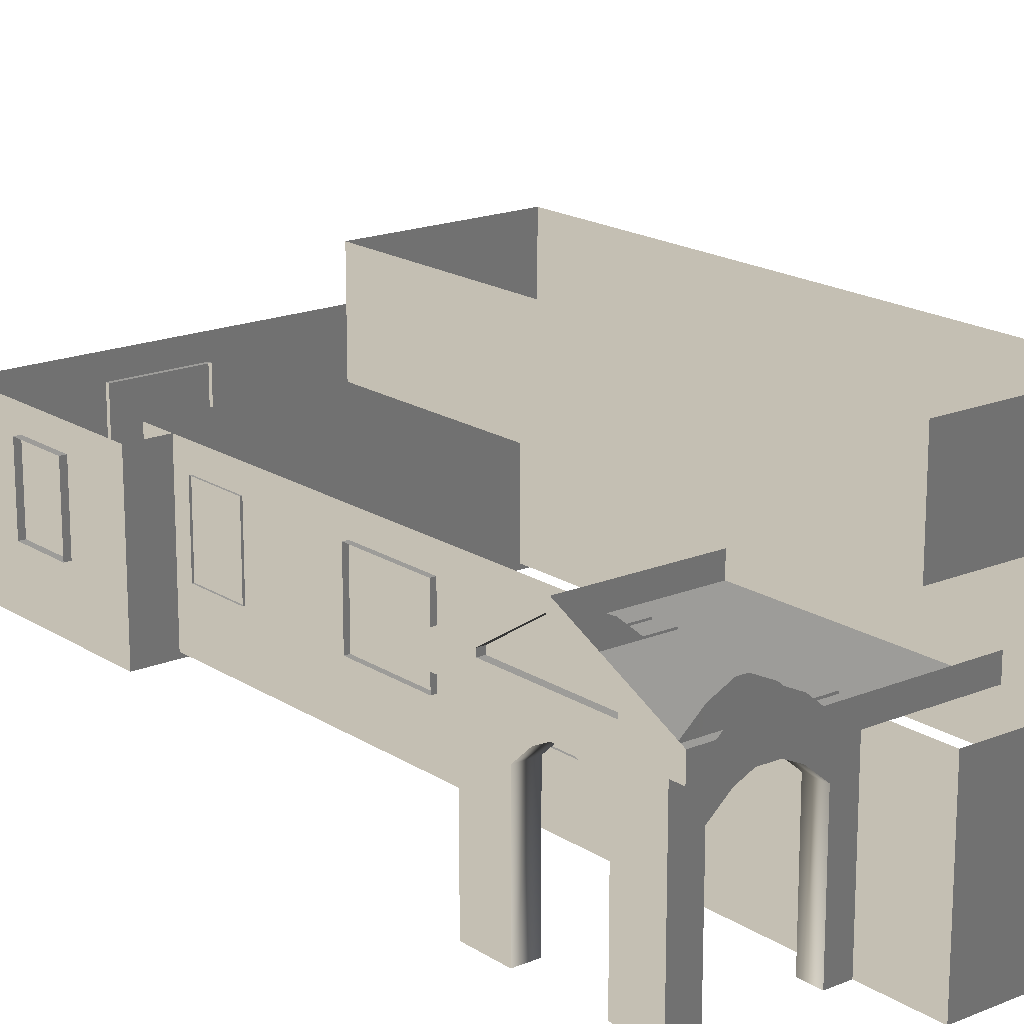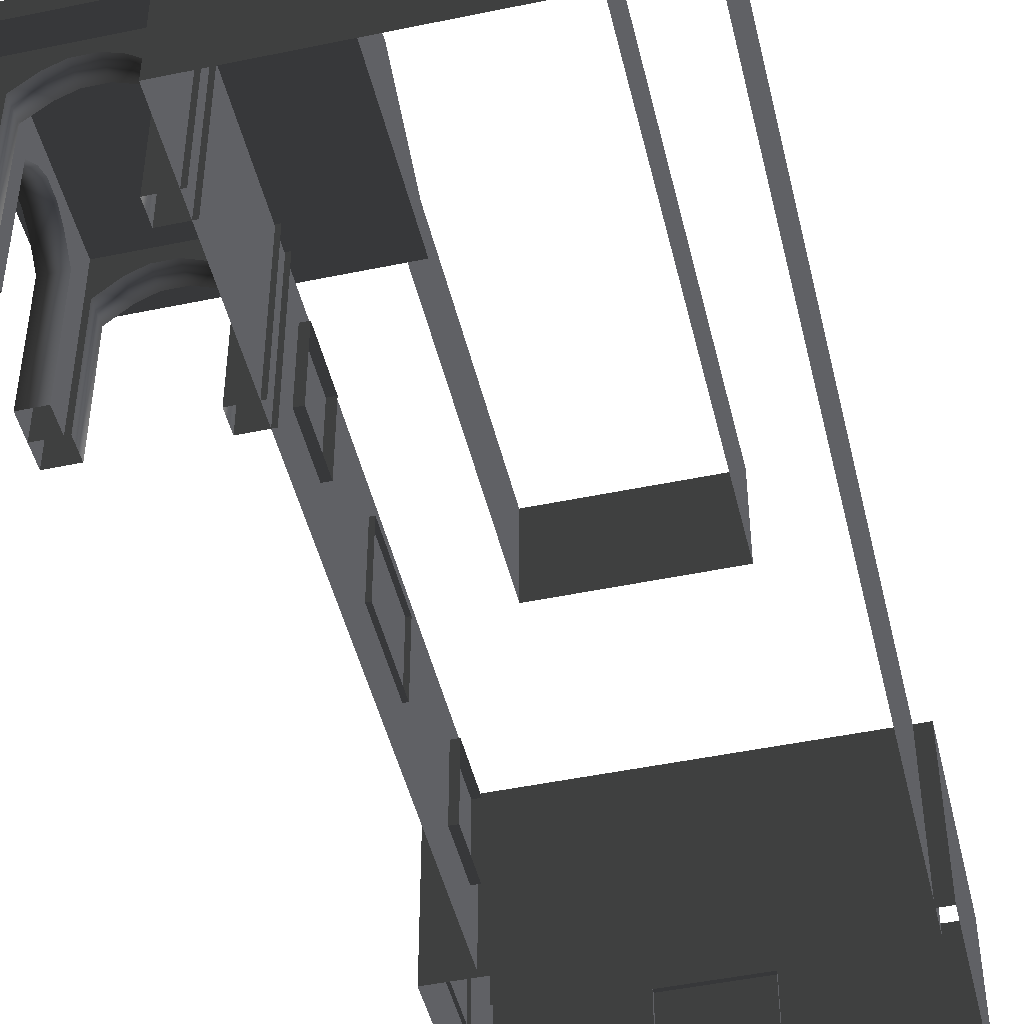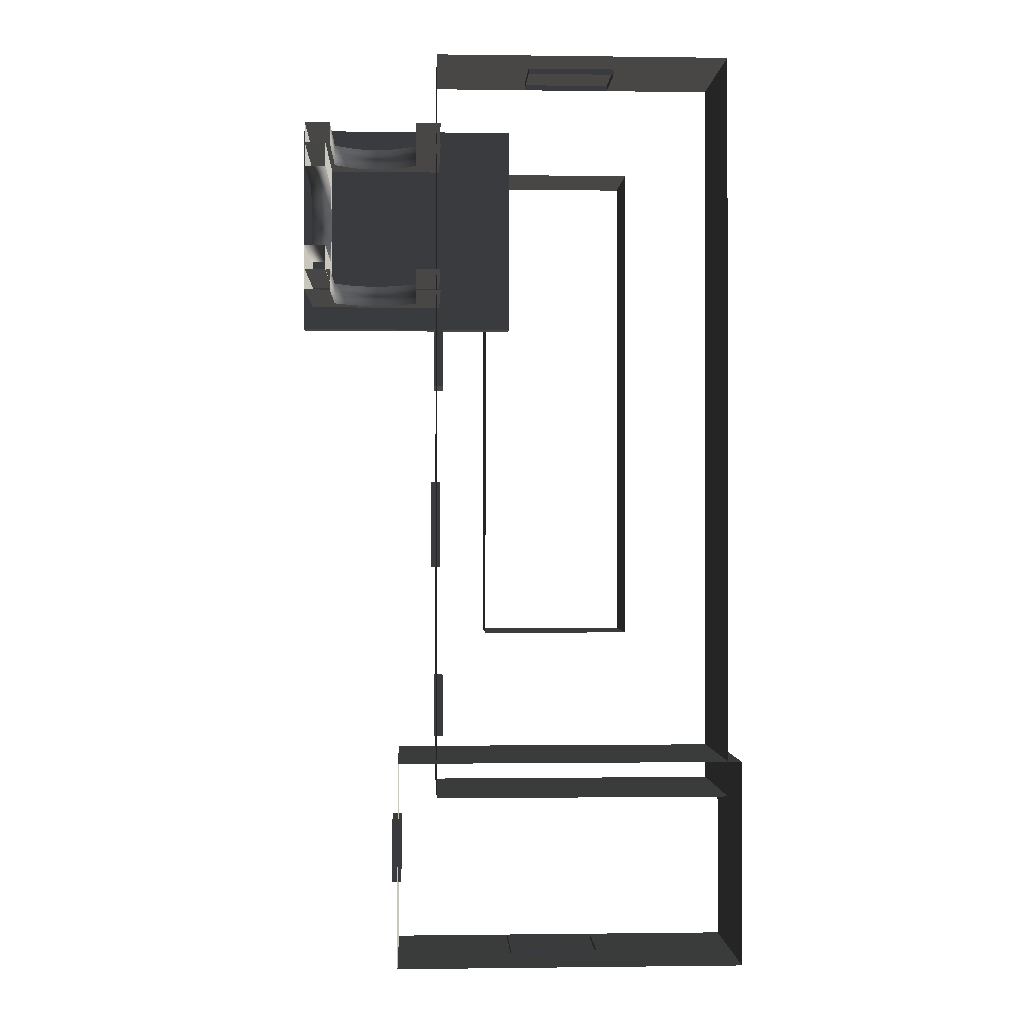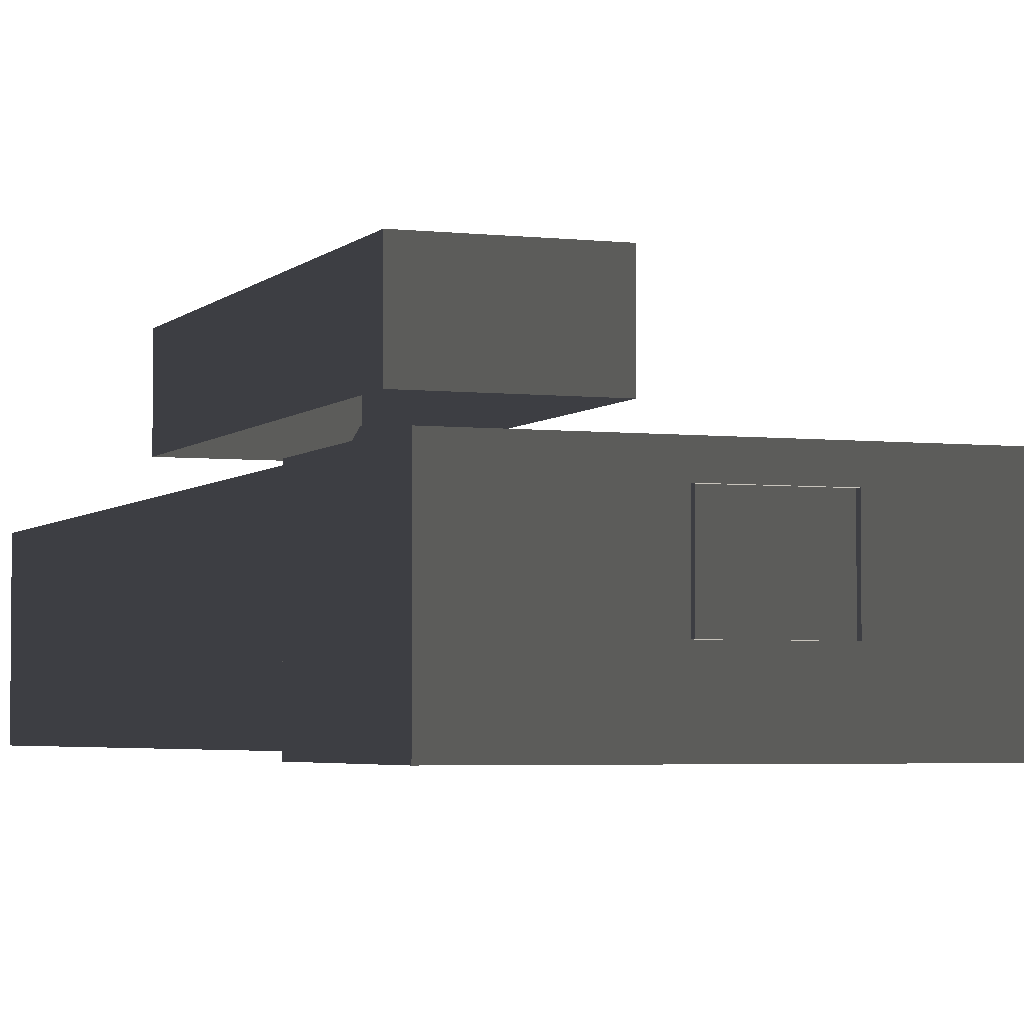
<metadata>
{"format":"obj","ext":"obj","renderer":"f3d","projection":"perspective","resolution":1024,"background":"white","views":[{"elev":17.9,"azim":141.1,"up":"+Z"},{"elev":-47.2,"azim":-166.7,"up":"+Z"},{"elev":-0.5,"azim":177.2,"up":"+Y"},{"elev":-3.7,"azim":-20.9,"up":"+Z"}]}
</metadata>
<code>
v -6.802 -7.388 0.4622
v -6.802 -7.388 -2.561
v -6.802 7.374 -2.561
v -6.802 7.374 0.4622
v -6.802 7.374 0.4622
v -6.802 7.374 -2.561
v -0.9954 7.374 -2.561
v -0.9954 7.374 0.4622
v -0.9954 7.374 0.4622
v -0.9954 7.374 -2.561
v -0.9954 -7.388 -2.561
v -0.9954 -7.388 0.4622
v -0.9954 -7.388 0.4622
v -0.9954 -7.388 -2.561
v -6.802 -7.388 -2.561
v -6.802 -7.388 0.4622
v -2.567 6.454 0.494
v -2.567 6.454 0.8764
v -2.567 2.217 0.8764
v -2.567 2.217 0.494
v 1.809 6.454 0.494
v 1.809 6.454 0.8764
v -2.567 6.454 0.8764
v -2.567 6.454 0.494
v -2.567 2.217 0.494
v -2.567 2.217 0.8764
v 1.809 2.217 0.8764
v 1.809 2.217 0.494
v -2.567 6.454 0.8764
v -2.567 4.387 1.88
v -2.567 4.284 1.88
v -2.567 2.217 0.8764
v 1.809 2.217 0.494
v 1.809 6.454 0.494
v -2.567 6.454 0.494
v -2.567 2.217 0.494
v 1.623 2.684 -0.2453
v 1.127 2.684 -0.2453
v 1.127 2.684 0.5266
v 1.623 2.684 0.5266
v 1.623 2.684 -2.561
v 1.127 2.684 -2.561
v 0.7698 2.684 0.06506
v 0.7698 2.684 0.837
v 0.3857 2.684 1.023
v 0.471 2.684 0.2045
v 0.1992 2.684 1.023
v 0.1138 2.684 0.2045
v -0.1992 2.684 0.8372
v -0.1992 2.684 0.06525
v -0.5733 2.684 0.5266
v -0.5734 2.684 -0.2453
v -1.07 2.684 0.5266
v -1.07 2.684 -0.2453
v -0.5734 2.684 -2.561
v -1.07 2.684 -2.561
v 1.623 3.096 -0.2453
v 1.623 3.096 0.5266
v 1.127 3.096 0.5266
v 1.127 3.096 -0.2453
v 1.623 3.096 -2.561
v 1.127 3.096 -2.561
v 0.7698 3.096 0.837
v 0.7698 3.096 0.06506
v 0.471 3.096 0.2045
v 0.3857 3.096 1.023
v 0.1138 3.096 0.2045
v 0.1992 3.096 1.023
v -0.1992 3.096 0.06525
v -0.1992 3.096 0.8372
v -0.5734 3.096 -0.2453
v -0.5733 3.096 0.5266
v -1.07 3.096 0.5266
v -1.07 3.096 -0.2453
v -0.5734 3.096 -2.561
v -1.07 3.096 -2.561
v 1.623 2.684 -0.2453
v 1.623 2.684 0.5266
v 1.623 3.096 0.5266
v 1.623 3.096 -0.2453
v 1.623 2.684 -2.561
v 1.623 3.096 -2.561
v 1.623 3.557 -0.2453
v 1.623 3.557 0.5266
v 1.623 3.557 -2.561
v 1.623 3.904 0.06525
v 1.623 3.904 0.8372
v 1.623 4.195 0.2045
v 1.623 4.274 1.023
v 1.623 4.526 0.2045
v 1.623 4.447 1.023
v 1.623 4.804 0.06506
v 1.623 4.804 0.837
v 1.623 5.135 0.5266
v 1.623 5.135 -0.2453
v 1.623 5.6 -0.2453
v 1.623 5.6 0.5266
v 1.623 6.003 0.5298
v 1.623 6.003 -0.2429
v 1.623 5.6 -2.561
v 1.623 6.003 -2.561
v 1.623 5.135 -2.561
v 1.623 5.6 -0.2453
v 1.127 5.591 -0.2429
v 1.127 5.591 0.5298
v 1.623 5.6 0.5266
v 1.623 5.6 -2.561
v 1.127 5.591 -2.561
v 0.7698 5.591 0.8402
v 0.7698 5.591 0.06745
v 0.3856 5.591 1.027
v 0.471 5.591 0.2069
v 0.1991 5.591 1.027
v 0.1138 5.591 0.2069
v -0.1992 5.591 0.8403
v -0.1992 5.591 0.06764
v -0.5734 5.591 0.5298
v -0.5734 5.591 -0.2429
v -1.07 5.591 0.5298
v -1.07 5.591 -0.2429
v -0.5734 5.591 -2.561
v -1.07 5.591 -2.561
v 1.623 6.003 -0.2429
v 1.623 6.003 0.5298
v 1.127 6.003 0.5298
v 1.127 6.003 -0.2429
v 1.623 6.003 -2.561
v 1.127 6.003 -2.561
v 0.7698 6.003 0.8402
v 0.7698 6.003 0.06745
v 0.471 6.003 0.2069
v 0.3856 6.003 1.027
v 0.1138 6.003 0.2069
v 0.1991 6.003 1.027
v -0.1992 6.003 0.06764
v -0.1992 6.003 0.8403
v -0.5734 6.003 -0.2429
v -0.5734 6.003 0.5298
v -1.07 6.003 0.5298
v -1.07 6.003 -0.2429
v -0.5734 6.003 -2.561
v -1.07 6.003 -2.561
v -0.5734 2.684 -2.561
v -0.5734 2.684 -0.2453
v -0.5734 3.096 -0.2453
v -0.5734 3.096 -2.561
v -0.1992 3.096 0.06525
v -0.1992 2.684 0.06525
v 0.1138 3.096 0.2045
v 0.1138 2.684 0.2045
v 0.471 3.096 0.2045
v 0.471 2.684 0.2045
v 0.7698 3.096 0.06506
v 0.7698 2.684 0.06506
v 1.127 3.096 -0.2453
v 1.127 2.684 -0.2453
v 1.127 3.096 -2.561
v 1.127 2.684 -2.561
v -0.5734 5.591 -2.561
v -0.5734 5.591 -0.2429
v -0.5734 6.003 -0.2429
v -0.5734 6.003 -2.561
v -0.1992 6.003 0.06764
v -0.1992 5.591 0.06764
v 0.1138 6.003 0.2069
v 0.1138 5.591 0.2069
v 0.471 6.003 0.2069
v 0.471 5.591 0.2069
v 0.7698 6.003 0.06745
v 0.7698 5.591 0.06745
v 1.127 5.591 -0.2429
v 1.127 6.003 -0.2429
v 1.127 6.003 -2.561
v 1.127 5.591 -2.561
v 1.211 5.6 -0.2453
v 1.211 5.6 0.5266
v 1.211 5.135 0.5266
v 1.211 5.135 -0.2453
v 1.211 5.6 -2.561
v 1.211 5.135 -2.561
v 1.211 4.804 0.837
v 1.211 4.804 0.06506
v 1.211 4.526 0.2045
v 1.211 4.447 1.023
v 1.211 4.195 0.2045
v 1.211 4.274 1.023
v 1.211 3.904 0.06525
v 1.211 3.904 0.8372
v 1.211 3.557 -0.2453
v 1.211 3.557 0.5266
v 1.211 3.081 0.5266
v 1.211 3.081 -0.2453
v 1.211 3.557 -2.561
v 1.211 3.081 -2.561
v 1.623 3.557 -2.561
v 1.623 3.557 -0.2453
v 1.211 3.557 -0.2453
v 1.211 3.557 -2.561
v 1.211 3.904 0.06525
v 1.623 3.904 0.06525
v 1.211 4.195 0.2045
v 1.623 4.195 0.2045
v 1.211 4.526 0.2045
v 1.623 4.526 0.2045
v 1.211 4.804 0.06506
v 1.623 4.804 0.06506
v 1.211 5.135 -0.2453
v 1.623 5.135 -0.2453
v 1.211 5.135 -2.561
v 1.623 5.135 -2.561
v 1.809 4.346 1.668
v 1.684 4.346 1.668
v 1.684 4.325 1.668
v 1.809 4.325 1.668
v 1.809 5.448 0.8778
v 1.809 6.454 0.494
v 1.809 2.217 0.494
v 1.809 3.223 0.8778
v 1.809 5.448 0.9851
v 1.809 6.454 0.8764
v 1.809 2.217 0.8764
v 1.809 3.223 0.9851
v 1.809 4.346 1.668
v 1.809 4.387 1.88
v 1.809 4.284 1.88
v 1.809 4.325 1.668
v 1.809 4.387 1.88
v 1.809 4.346 1.668
v 1.684 5.448 0.8778
v 1.684 3.223 0.8778
v 1.684 3.223 0.9851
v 1.684 4.325 1.668
v 1.684 4.346 1.668
v 1.684 5.448 0.9851
v 1.809 5.448 0.8778
v 1.684 5.448 0.8778
v 1.684 5.448 0.9851
v 1.809 5.448 0.9851
v 1.809 5.448 0.9851
v 1.684 5.448 0.9851
v 1.684 4.346 1.668
v 1.809 4.346 1.668
v 1.809 3.223 0.9851
v 1.684 3.223 0.9851
v 1.684 3.223 0.8778
v 1.809 3.223 0.8778
v 1.809 3.223 0.8778
v 1.684 3.223 0.8778
v 1.684 5.448 0.8778
v 1.809 5.448 0.8778
v 1.809 4.325 1.668
v 1.684 4.325 1.668
v 1.684 3.223 0.9851
v 1.809 3.223 0.9851
v -0.9569 -5.113 -0.001042
v -0.9569 -6.279 -0.001042
v -1.138 -6.279 -0.001042
v -1.138 -5.113 -0.001042
v -0.9569 -6.279 -0.001042
v -0.9569 -6.279 -1.482
v -1.138 -6.279 -1.482
v -1.138 -6.279 -0.001042
v -0.9569 -5.113 -1.482
v -0.9569 -5.113 -0.001042
v -1.138 -5.113 -0.001042
v -1.138 -5.113 -1.482
v -0.9569 -6.279 -1.482
v -0.9569 -5.113 -1.482
v -1.138 -5.113 -1.482
v -1.138 -6.279 -1.482
v -0.957 2.029 -0.001043
v -0.957 0.8632 -0.001042
v -1.138 0.8632 -0.001042
v -1.138 2.029 -0.001043
v -0.957 0.8632 -0.001042
v -0.957 0.8632 -1.482
v -1.138 0.8632 -1.482
v -1.138 0.8632 -0.001042
v -0.957 2.029 -1.482
v -0.957 2.029 -0.001043
v -1.138 2.029 -0.001043
v -1.138 2.029 -1.482
v -0.957 0.8632 -1.482
v -0.957 2.029 -1.482
v -1.138 2.029 -1.482
v -1.138 0.8632 -1.482
v -0.8948 -2.254 -0.001042
v -0.8948 -2.837 -0.001042
v -1.076 -2.837 -0.001042
v -1.076 -2.254 -0.001042
v -0.8948 -1.671 -0.001043
v -1.076 -1.671 -0.001043
v -0.8948 -2.837 -0.001042
v -0.8948 -2.837 -1.482
v -1.076 -2.837 -1.482
v -1.076 -2.837 -0.001042
v -0.8948 -2.254 -1.482
v -0.8948 -1.671 -1.482
v -1.076 -1.671 -1.482
v -1.076 -2.254 -1.482
v -0.8948 -2.837 -1.482
v -1.076 -2.837 -1.482
v -0.8948 -1.088 -1.482
v -0.8948 -1.088 -0.001043
v -1.076 -1.088 -0.001043
v -1.076 -1.088 -1.482
v -0.8948 -1.671 -1.482
v -0.8948 -1.088 -1.482
v -1.076 -1.088 -1.482
v -1.076 -1.671 -1.482
v -0.8948 -1.088 -0.001043
v -0.8948 -1.671 -0.001043
v -1.076 -1.671 -0.001043
v -1.076 -1.088 -0.001043
v -3.463 7.447 -0.001044
v -2.88 7.447 -0.001044
v -2.88 7.266 -0.001044
v -3.463 7.266 -0.001044
v -4.046 7.447 -0.001044
v -4.046 7.266 -0.001044
v -2.88 7.447 -0.001044
v -2.88 7.447 -1.482
v -2.88 7.266 -1.482
v -2.88 7.266 -0.001044
v -3.463 7.447 -1.482
v -4.046 7.447 -1.482
v -4.046 7.266 -1.482
v -3.463 7.266 -1.482
v -2.88 7.447 -1.482
v -2.88 7.266 -1.482
v -4.629 7.447 -1.482
v -4.629 7.447 -0.001044
v -4.629 7.266 -0.001044
v -4.629 7.266 -1.482
v -4.046 7.447 -1.482
v -4.629 7.447 -1.482
v -4.629 7.266 -1.482
v -4.046 7.266 -1.482
v -4.629 7.447 -0.001044
v -4.046 7.447 -0.001044
v -4.046 7.266 -0.001044
v -4.629 7.266 -0.001044
v -7.064 -10.73 0.4616
v -7.064 -10.73 -2.661
v -7.064 -6.688 -2.661
v -7.064 -6.688 0.4616
v -0.2218 -6.688 0.4616
v -0.2218 -6.688 -2.661
v -0.2218 -10.73 -2.661
v -0.2218 -10.73 0.4616
v -7.064 -6.688 0.4616
v -7.064 -6.688 -2.661
v -0.2218 -6.688 -2.661
v -0.2218 -6.688 0.4616
v -0.2218 -10.73 0.4616
v -0.2218 -10.73 -2.661
v -7.064 -10.73 -2.661
v -7.064 -10.73 0.4616
v -3.681 -10.83 -0.001041
v -4.264 -10.83 -0.001041
v -4.264 -10.65 -0.001042
v -3.681 -10.65 -0.001042
v -3.098 -10.83 -0.001041
v -3.098 -10.65 -0.001042
v -4.264 -10.83 -0.001041
v -4.264 -10.83 -1.482
v -4.264 -10.65 -1.482
v -4.264 -10.65 -0.001042
v -3.681 -10.83 -1.482
v -3.098 -10.83 -1.482
v -3.098 -10.65 -1.482
v -3.681 -10.65 -1.482
v -4.264 -10.83 -1.482
v -4.264 -10.65 -1.482
v -2.515 -10.83 -1.482
v -2.515 -10.83 -0.001041
v -2.515 -10.65 -0.001042
v -2.515 -10.65 -1.482
v -3.098 -10.83 -1.482
v -2.515 -10.83 -1.482
v -2.515 -10.65 -1.482
v -3.098 -10.65 -1.482
v -2.515 -10.83 -0.001041
v -3.098 -10.83 -0.001041
v -3.098 -10.65 -0.001042
v -2.515 -10.65 -0.001042
v -0.09693 -8.056 -0.001042
v -0.09693 -9.222 -0.001041
v -0.2777 -9.222 -0.001041
v -0.2777 -8.056 -0.001042
v -0.09693 -9.222 -0.001041
v -0.09693 -9.222 -1.482
v -0.2777 -9.222 -1.482
v -0.2777 -9.222 -0.001041
v -0.09693 -8.056 -1.482
v -0.09693 -8.056 -0.001042
v -0.2777 -8.056 -0.001042
v -0.2777 -8.056 -1.482
v -0.09693 -9.222 -1.482
v -0.09693 -8.056 -1.482
v -0.2777 -8.056 -1.482
v -0.2777 -9.222 -1.482
v -5.184 -4.331 3.284
v -5.184 -4.331 1.475
v -5.184 5.731 1.475
v -5.184 5.731 3.284
v -2.102 5.731 3.284
v -2.102 5.731 1.475
v -2.102 -4.331 1.475
v -2.102 -4.331 3.284
v -5.184 5.731 3.284
v -5.184 5.731 1.475
v -2.102 5.731 1.475
v -2.102 5.731 3.284
v -2.102 -4.331 3.284
v -2.102 -4.331 1.475
v -5.184 -4.331 1.475
v -5.184 -4.331 3.284
g Building_small_t1.128_32703_368
f 1 3 2
f 1 4 3
f 5 7 6
f 5 8 7
f 9 11 10
f 9 12 11
f 13 15 14
f 13 16 15
f 17 19 18
f 17 20 19
f 21 23 22
f 21 24 23
f 25 27 26
f 25 28 27
f 29 31 30
f 29 32 31
f 33 35 34
f 33 36 35
f 37 39 38
f 37 40 39
f 41 37 38
f 41 38 42
f 43 38 39
f 43 39 44
f 45 43 44
f 45 46 43
f 47 46 45
f 47 48 46
f 49 48 47
f 49 50 48
f 51 50 49
f 51 52 50
f 52 51 53
f 52 53 54
f 55 52 54
f 55 54 56
f 57 59 58
f 57 60 59
f 61 60 57
f 61 62 60
f 60 63 59
f 60 64 63
f 65 63 64
f 65 66 63
f 67 66 65
f 67 68 66
f 69 68 67
f 69 70 68
f 71 70 69
f 71 72 70
f 71 73 72
f 71 74 73
f 75 74 71
f 75 76 74
f 77 79 78
f 77 80 79
f 81 80 77
f 81 82 80
f 83 79 80
f 83 84 79
f 85 80 82
f 85 83 80
f 84 83 86
f 84 86 87
f 87 86 88
f 87 88 89
f 89 88 90
f 89 90 91
f 91 90 92
f 91 92 93
f 92 94 93
f 92 95 94
f 96 94 95
f 96 97 94
f 96 98 97
f 96 99 98
f 100 99 96
f 100 96 95
f 100 101 99
f 100 95 102
f 103 105 104
f 103 106 105
f 107 103 104
f 107 104 108
f 104 105 109
f 104 109 110
f 111 110 109
f 111 112 110
f 113 112 111
f 113 114 112
f 115 114 113
f 115 116 114
f 117 116 115
f 117 118 116
f 118 117 119
f 118 119 120
f 121 118 120
f 121 120 122
f 123 125 124
f 123 126 125
f 127 126 123
f 127 128 126
f 126 129 125
f 126 130 129
f 131 129 130
f 131 132 129
f 133 132 131
f 133 134 132
f 135 134 133
f 135 136 134
f 137 136 135
f 137 138 136
f 137 139 138
f 137 140 139
f 141 140 137
f 141 142 140
f 143 145 144
f 143 146 145
f 144 145 147
f 144 147 148
f 148 147 149
f 148 149 150
f 150 149 151
f 150 151 152
f 152 151 153
f 152 153 154
f 154 153 155
f 154 155 156
f 156 155 157
f 156 157 158
f 159 161 160
f 159 162 161
f 160 161 163
f 160 163 164
f 164 163 165
f 164 165 166
f 166 165 167
f 166 167 168
f 168 167 169
f 168 169 170
f 171 170 169
f 171 169 172
f 171 172 173
f 171 173 174
f 175 177 176
f 175 178 177
f 179 178 175
f 179 180 178
f 178 181 177
f 178 182 181
f 183 181 182
f 183 184 181
f 185 184 183
f 185 186 184
f 187 186 185
f 187 188 186
f 189 188 187
f 189 190 188
f 189 191 190
f 189 192 191
f 193 192 189
f 193 194 192
f 195 197 196
f 195 198 197
f 196 197 199
f 196 199 200
f 200 199 201
f 200 201 202
f 202 201 203
f 202 203 204
f 204 203 205
f 204 205 206
f 206 205 207
f 206 207 208
f 208 207 209
f 208 209 210
f 211 213 212
f 211 214 213
f 215 217 216
f 215 218 217
f 219 215 216
f 219 216 220
f 218 221 217
f 218 222 221
f 223 219 220
f 223 220 224
f 222 225 221
f 222 226 225
f 226 227 225
f 226 228 227
f 229 231 230
f 231 229 232
f 232 229 233
f 233 229 234
f 235 237 236
f 235 238 237
f 239 241 240
f 239 242 241
f 243 245 244
f 243 246 245
f 247 249 248
f 247 250 249
f 251 253 252
f 251 254 253
f 255 257 256
f 255 258 257
f 259 261 260
f 259 262 261
f 263 265 264
f 263 266 265
f 267 269 268
f 267 270 269
f 271 273 272
f 271 274 273
f 275 277 276
f 275 278 277
f 279 281 280
f 279 282 281
f 283 285 284
f 283 286 285
f 287 289 288
f 287 290 289
f 291 290 287
f 291 292 290
f 293 295 294
f 293 296 295
f 297 299 298
f 297 300 299
f 301 300 297
f 301 302 300
f 303 305 304
f 303 306 305
f 307 309 308
f 307 310 309
f 311 313 312
f 311 314 313
f 315 317 316
f 315 318 317
f 319 318 315
f 319 320 318
f 321 323 322
f 321 324 323
f 325 327 326
f 325 328 327
f 329 328 325
f 329 330 328
f 331 333 332
f 331 334 333
f 335 337 336
f 335 338 337
f 339 341 340
f 339 342 341
f 343 345 344
f 343 346 345
f 347 349 348
f 347 350 349
f 351 353 352
f 351 354 353
f 355 357 356
f 355 358 357
f 359 361 360
f 359 362 361
f 363 362 359
f 363 364 362
f 365 367 366
f 365 368 367
f 369 371 370
f 369 372 371
f 373 372 369
f 373 374 372
f 375 377 376
f 375 378 377
f 379 381 380
f 379 382 381
f 383 385 384
f 383 386 385
f 387 389 388
f 387 390 389
f 391 393 392
f 391 394 393
f 395 397 396
f 395 398 397
f 399 401 400
f 399 402 401
f 403 405 404
f 403 406 405
f 407 409 408
f 407 410 409
f 411 413 412
f 411 414 413
f 415 417 416
f 415 418 417

</code>
